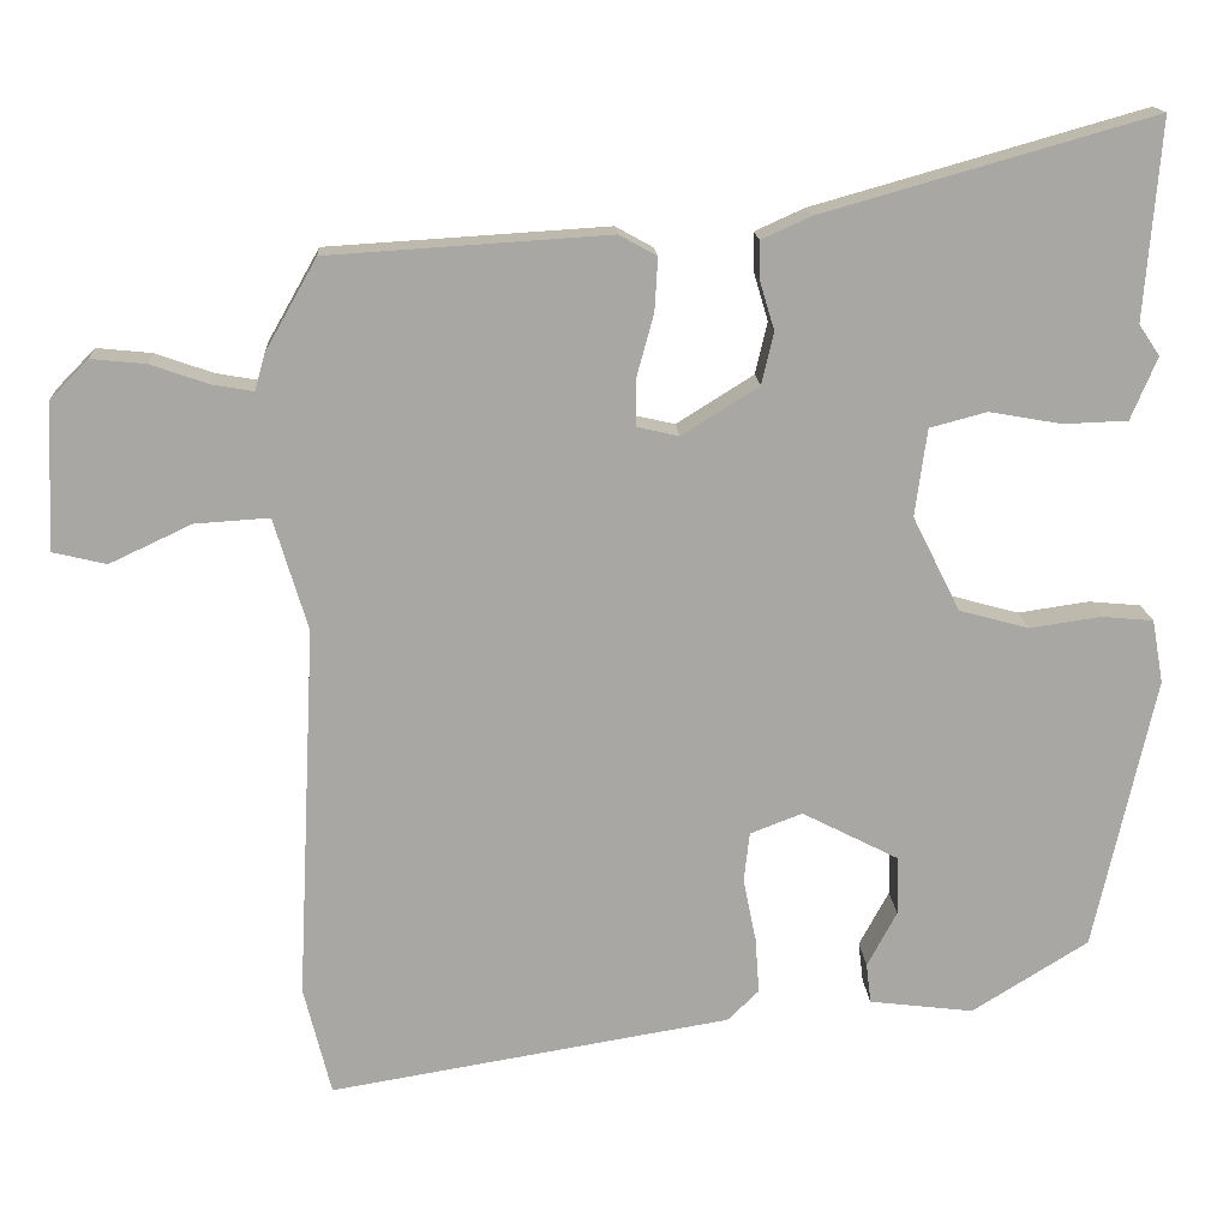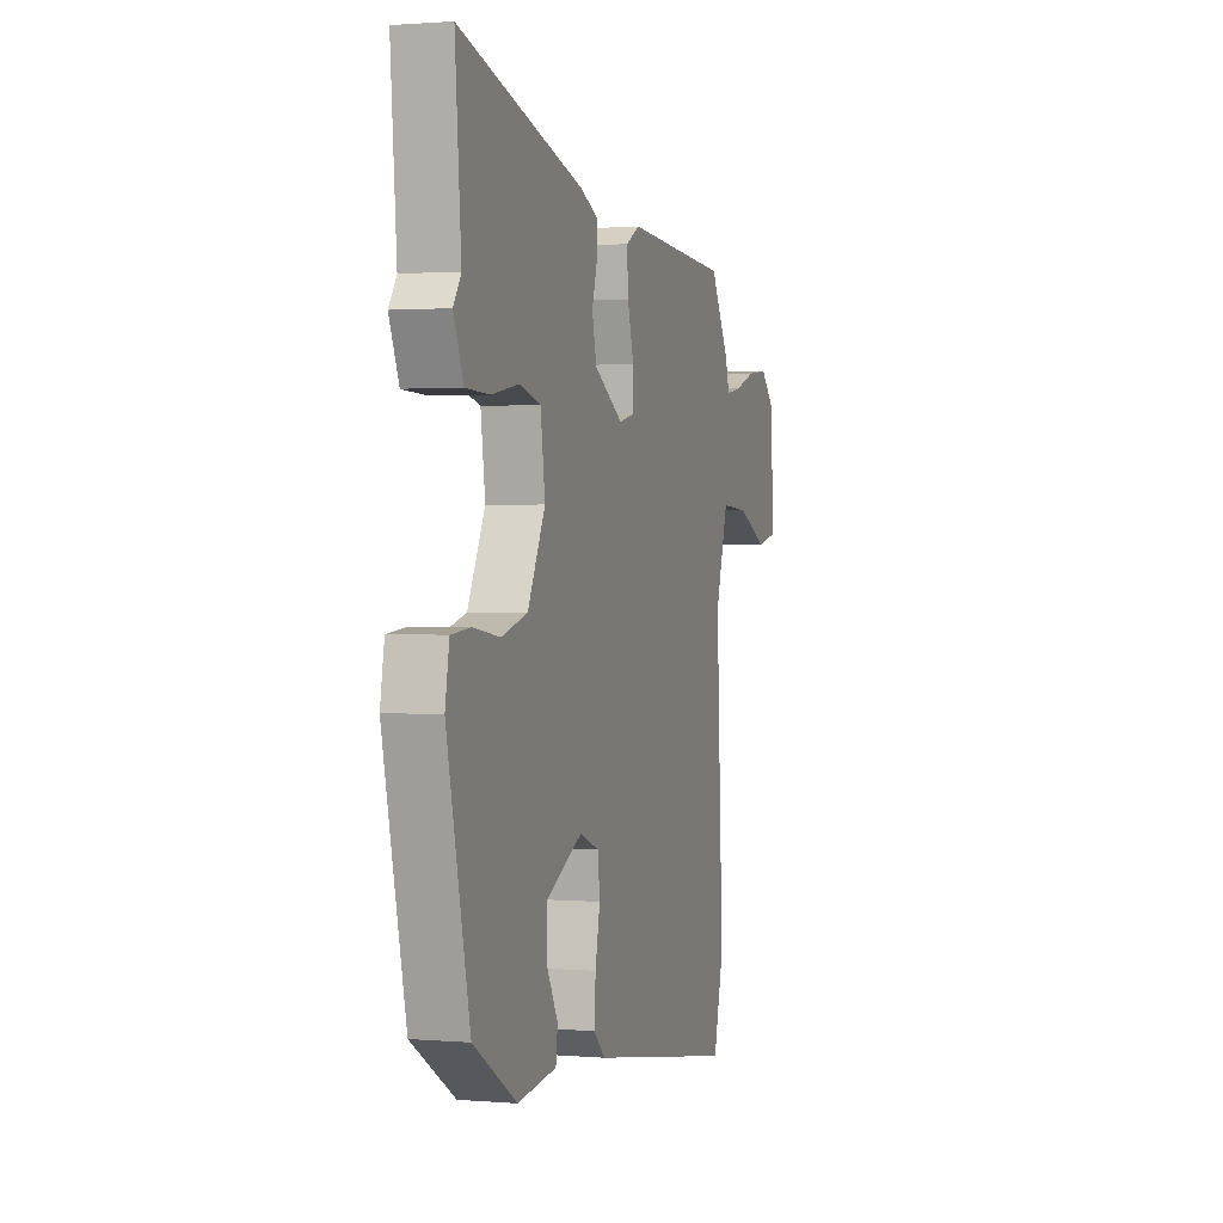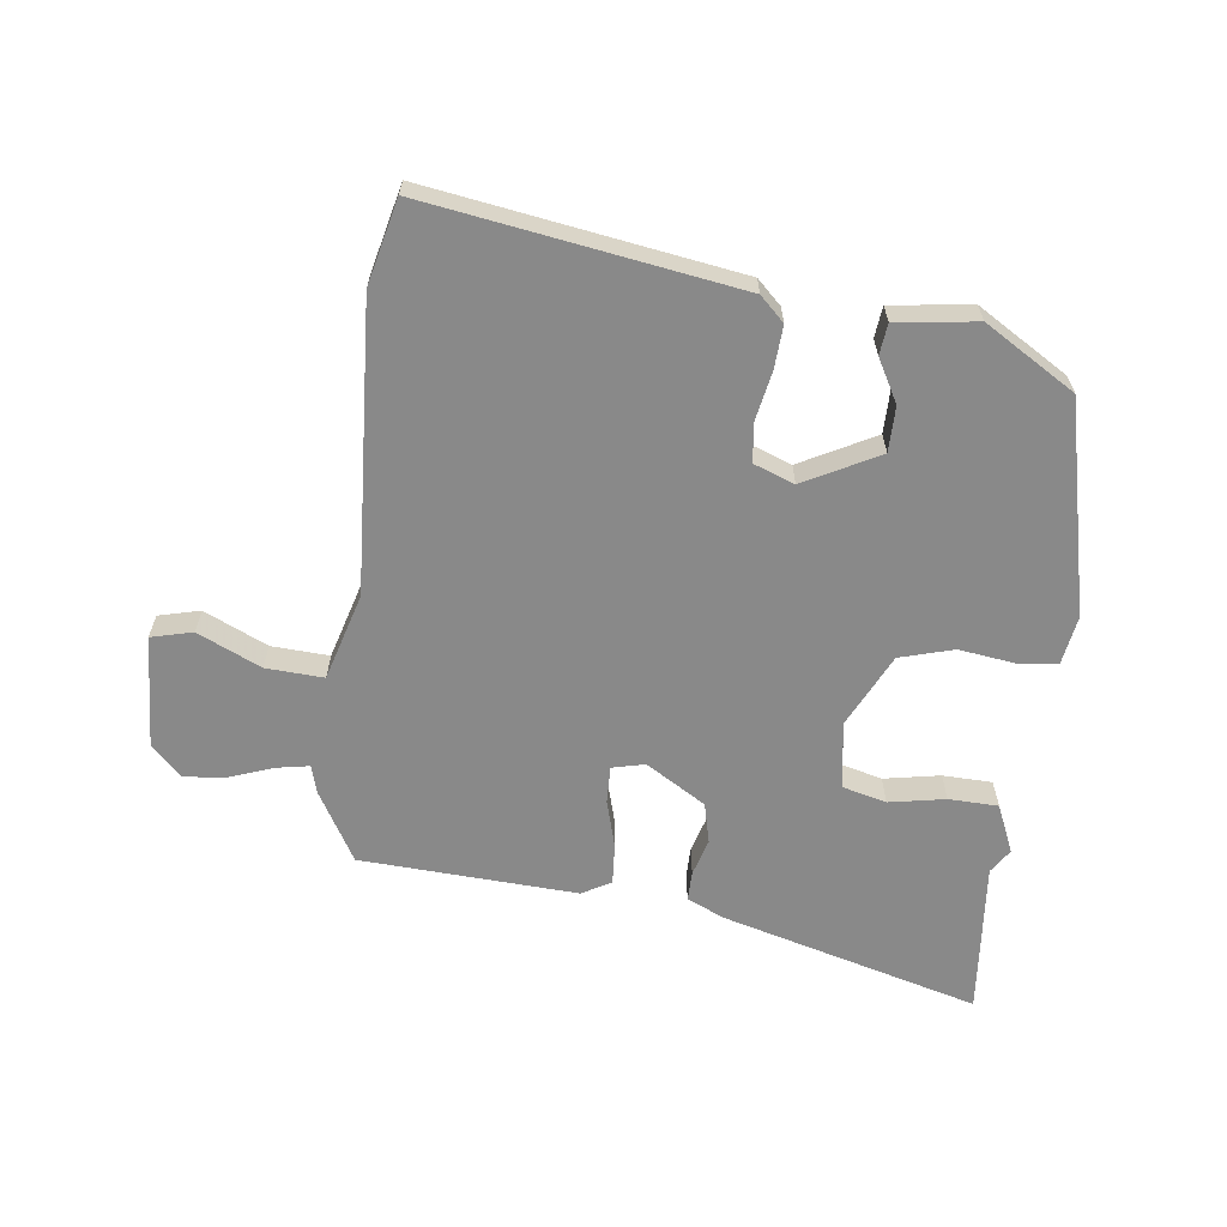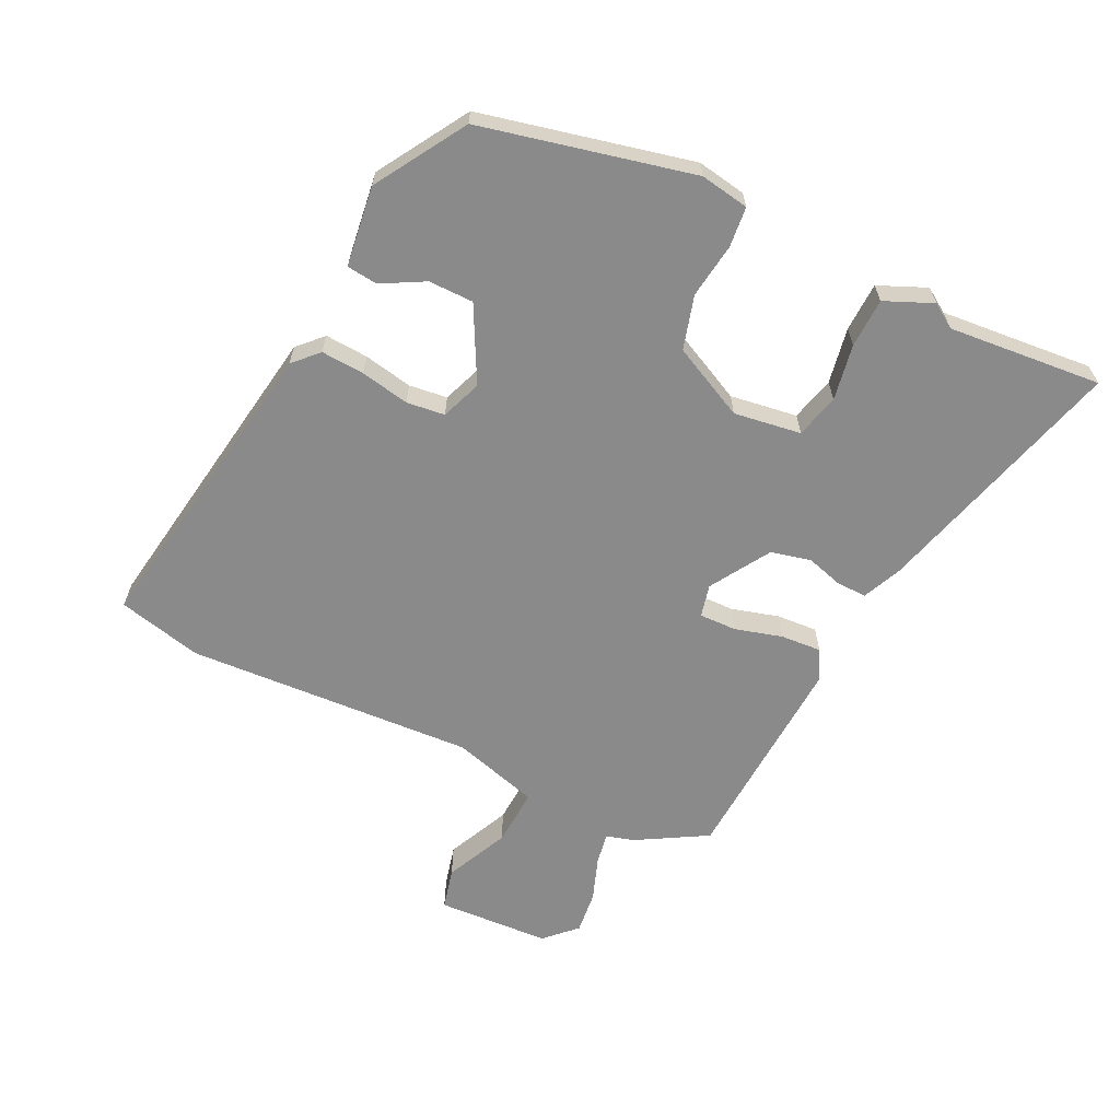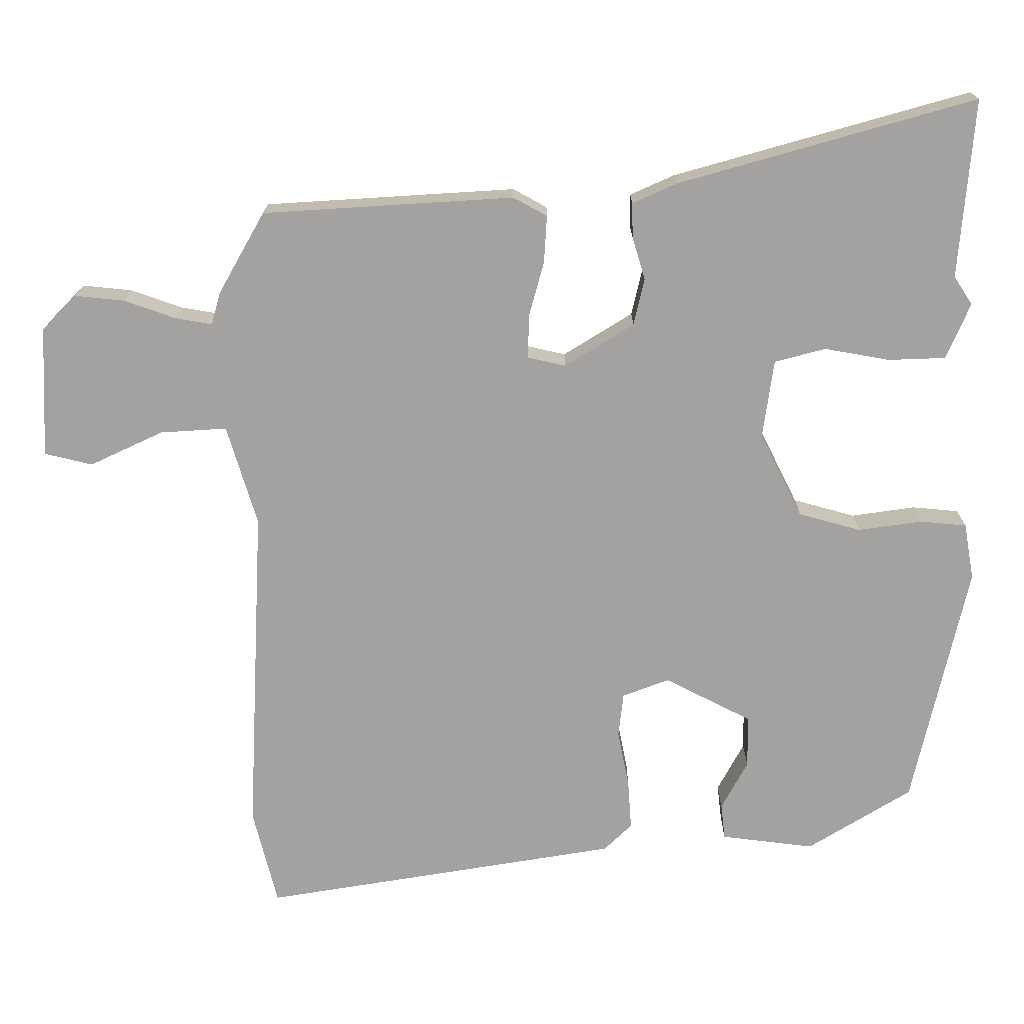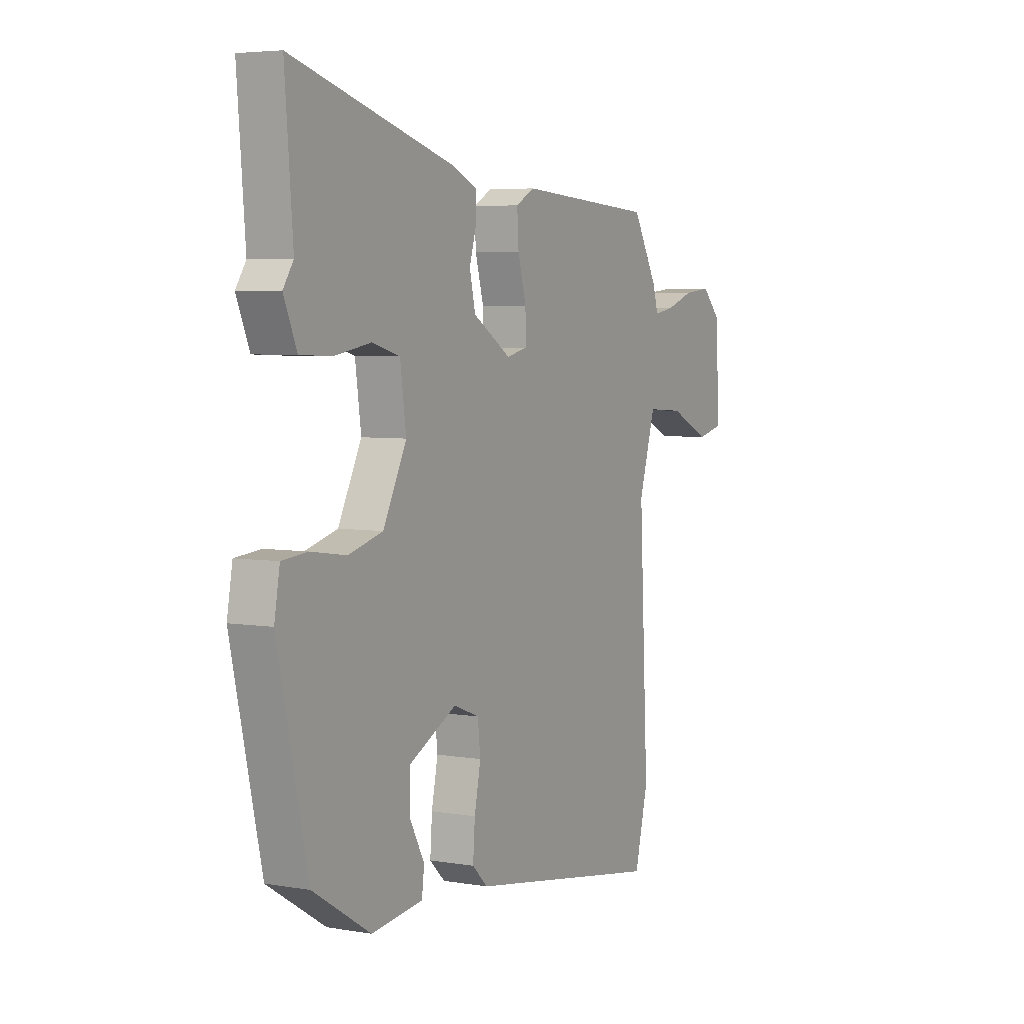
<metadata>
{"format":"obj","ext":"obj","renderer":"f3d","projection":"perspective","resolution":1024,"background":"white","views":[{"elev":15.7,"azim":176.6,"up":"+Z"},{"elev":1.3,"azim":-72.7,"up":"+Z"},{"elev":-63.2,"azim":173.5,"up":"+Y"},{"elev":-63.4,"azim":-115.4,"up":"+Y"},{"elev":17.3,"azim":-179.8,"up":"+Z"},{"elev":4.9,"azim":-61.6,"up":"+Z"}]}
</metadata>
<code>
v -0.493 0.07 0.416
v -0.513 0.07 0.665
v -0.1 0.07 0.548
v -0.038 0.07 0.52
v -0.039 0.07 0.472
v -0.057 0.07 0.412
v -0.042 0.07 0.347
v 0.054 0.07 0.287
v 0.107 0.07 0.299
v 0.106 0.07 0.359
v 0.085 0.07 0.436
v 0.081 0.07 0.502
v 0.128 0.07 0.528
v 0.478 0.07 0.506
v 0.542 0.07 0.393
v 0.555 0.07 0.347
v 0.607 0.07 0.356
v 0.678 0.07 0.381
v 0.747 0.07 0.388
v 0.795 0.07 0.339
v 0.803 0.07 0.156
v 0.736 0.07 0.14
v 0.634 0.07 0.188
v 0.541 0.07 0.194
v 0.499 0.07 0.054
v 0.522 0.07 -0.413
v 0.488 0.07 -0.549
v -0.011 0.07 -0.466
v -0.05 0.07 -0.428
v -0.045 0.07 -0.358
v -0.029 0.07 -0.279
v -0.036 0.07 -0.217
v -0.101 0.07 -0.192
v -0.222 0.07 -0.254
v -0.223 0.07 -0.327
v -0.186 0.07 -0.396
v -0.192 0.07 -0.446
v -0.322 0.07 -0.462
v -0.467 0.07 -0.372
v -0.543 0.07 -0.03
v -0.529 0.07 0.049
v -0.464 0.07 0.055
v -0.375 0.07 0.042
v -0.288 0.07 0.066
v -0.229 0.07 0.184
v -0.244 0.07 0.293
v -0.315 0.07 0.312
v -0.406 0.07 0.296
v -0.486 0.07 0.299
v -0.519 0.07 0.377
v -0.493 0 0.416
v -0.513 0 0.665
v -0.1 0 0.548
v -0.038 0 0.52
v -0.039 0 0.472
v -0.057 0 0.412
v -0.042 0 0.347
v 0.054 0 0.287
v 0.107 0 0.299
v 0.106 0 0.359
v 0.085 0 0.436
v 0.081 0 0.502
v 0.128 0 0.528
v 0.478 0 0.506
v 0.542 0 0.393
v 0.555 0 0.347
v 0.607 0 0.356
v 0.678 0 0.381
v 0.747 0 0.388
v 0.795 0 0.339
v 0.803 0 0.156
v 0.736 0 0.14
v 0.634 0 0.188
v 0.541 0 0.194
v 0.499 0 0.054
v 0.522 0 -0.413
v 0.488 0 -0.549
v -0.011 0 -0.466
v -0.05 0 -0.428
v -0.045 0 -0.358
v -0.029 0 -0.279
v -0.036 0 -0.217
v -0.101 0 -0.192
v -0.222 0 -0.254
v -0.223 0 -0.327
v -0.186 0 -0.396
v -0.192 0 -0.446
v -0.322 0 -0.462
v -0.467 0 -0.372
v -0.543 0 -0.03
v -0.529 0 0.049
v -0.464 0 0.055
v -0.375 0 0.042
v -0.288 0 0.066
v -0.229 0 0.184
v -0.244 0 0.293
v -0.315 0 0.312
v -0.406 0 0.296
v -0.486 0 0.299
v -0.519 0 0.377
f 49 50 1
f 48 49 1
f 47 48 1
f 4 5 6
f 3 4 6
f 2 3 6
f 1 2 6
f 47 1 6
f 46 47 6
f 45 46 6 7
f 44 45 7 8
f 41 42 43
f 40 41 43
f 39 40 43
f 38 39 43
f 37 38 43
f 35 36 37
f 35 37 43
f 34 35 43 44
f 29 30 31
f 28 29 31
f 27 28 31
f 26 27 31
f 25 26 31
f 24 25 31 32
f 21 22 23
f 20 21 23
f 19 20 23
f 18 19 23
f 17 18 23
f 16 17 23 24
f 15 16 24
f 14 15 24
f 13 14 24
f 12 13 24
f 11 12 24
f 10 11 24
f 9 10 24
f 8 9 24
f 44 8 24
f 34 44 24
f 33 34 24
f 24 32 33
f 51 100 99
f 51 99 98
f 51 98 97
f 56 55 54
f 56 54 53
f 56 53 52
f 56 52 51
f 56 51 97
f 56 97 96
f 57 56 96 95
f 58 57 95 94
f 93 92 91
f 93 91 90
f 93 90 89
f 93 89 88
f 93 88 87
f 87 86 85
f 93 87 85
f 94 93 85 84
f 81 80 79
f 81 79 78
f 81 78 77
f 81 77 76
f 81 76 75
f 82 81 75 74
f 73 72 71
f 73 71 70
f 73 70 69
f 73 69 68
f 73 68 67
f 74 73 67 66
f 74 66 65
f 74 65 64
f 74 64 63
f 74 63 62
f 74 62 61
f 74 61 60
f 74 60 59
f 74 59 58
f 74 58 94
f 74 94 84
f 74 84 83
f 83 82 74
f 1 51 52 2
f 2 52 53 3
f 3 53 54 4
f 4 54 55 5
f 5 55 56 6
f 6 56 57 7
f 7 57 58 8
f 8 58 59 9
f 9 59 60 10
f 10 60 61 11
f 11 61 62 12
f 12 62 63 13
f 13 63 64 14
f 14 64 65 15
f 15 65 66 16
f 16 66 67 17
f 17 67 68 18
f 18 68 69 19
f 19 69 70 20
f 20 70 71 21
f 21 71 72 22
f 22 72 73 23
f 23 73 74 24
f 24 74 75 25
f 25 75 76 26
f 26 76 77 27
f 27 77 78 28
f 28 78 79 29
f 29 79 80 30
f 30 80 81 31
f 31 81 82 32
f 32 82 83 33
f 33 83 84 34
f 34 84 85 35
f 35 85 86 36
f 36 86 87 37
f 37 87 88 38
f 38 88 89 39
f 39 89 90 40
f 40 90 91 41
f 41 91 92 42
f 42 92 93 43
f 43 93 94 44
f 44 94 95 45
f 45 95 96 46
f 46 96 97 47
f 47 97 98 48
f 48 98 99 49
f 49 99 100 50
f 50 100 51 1

</code>
